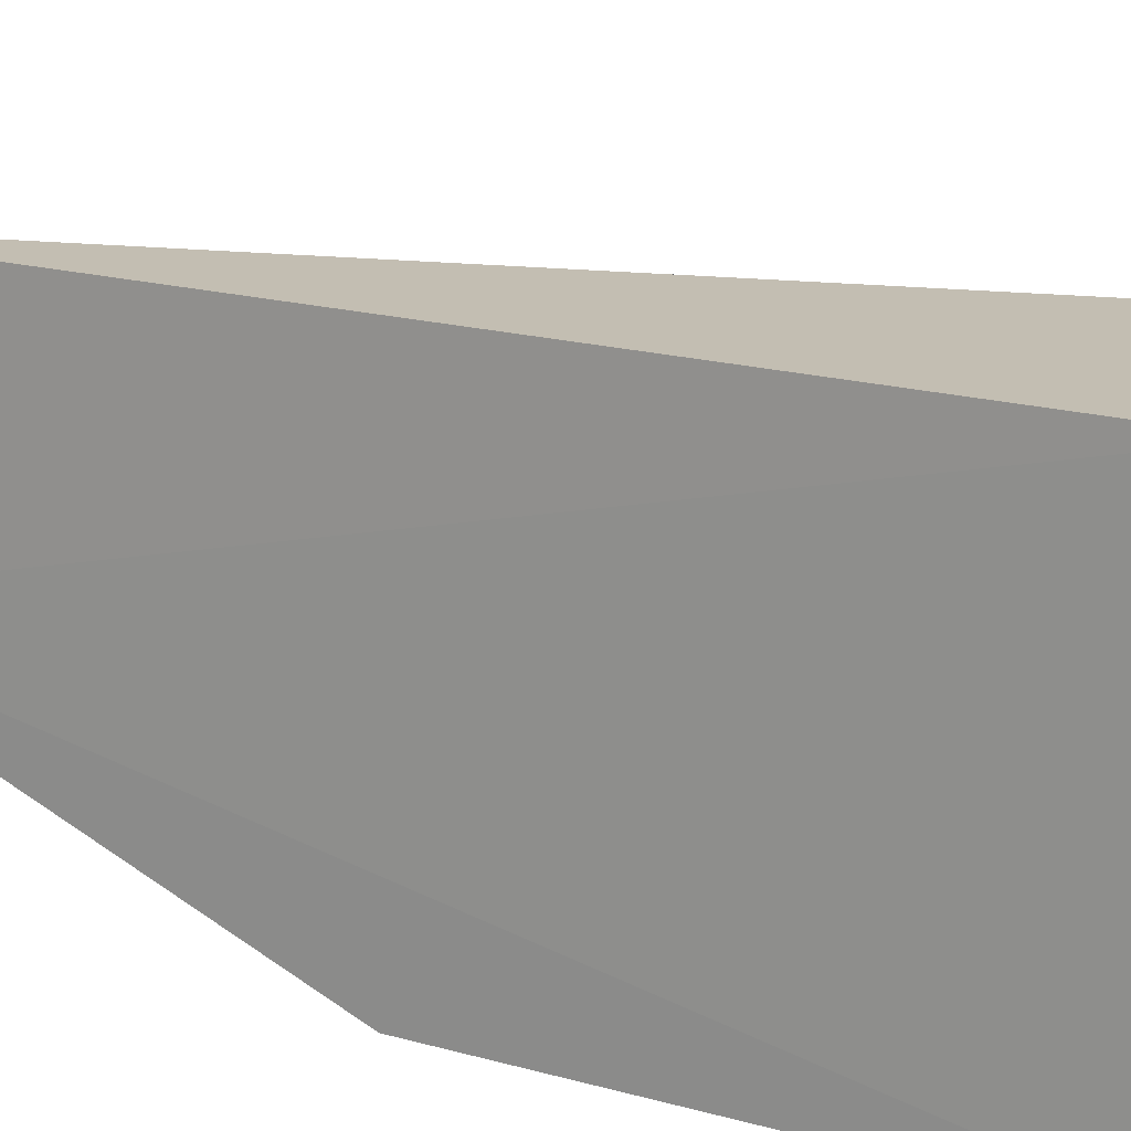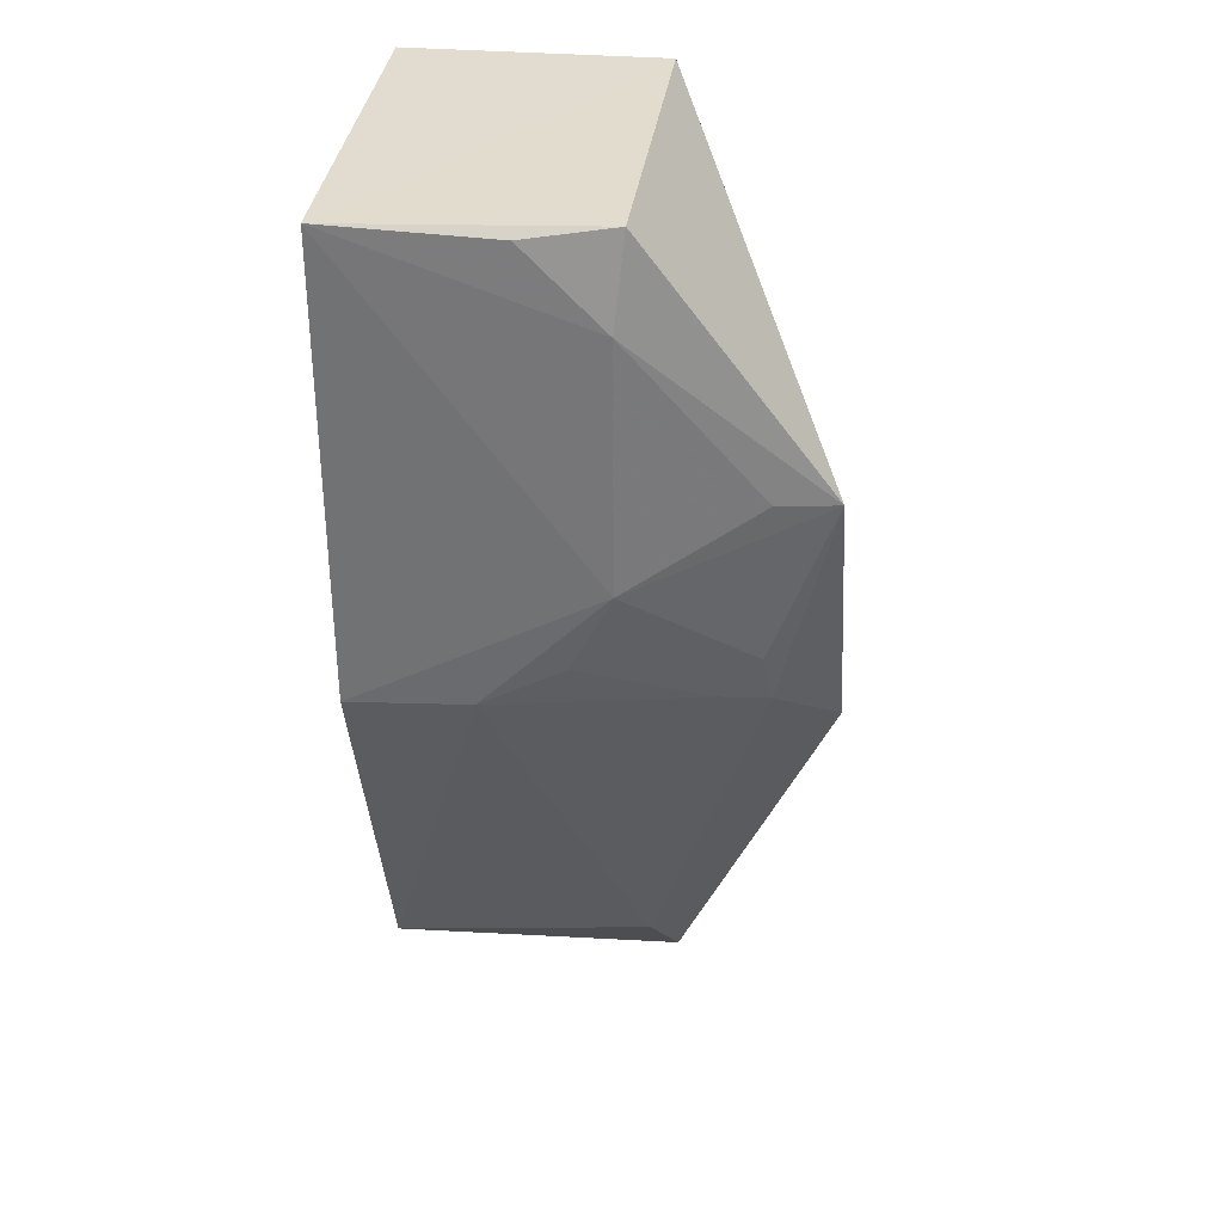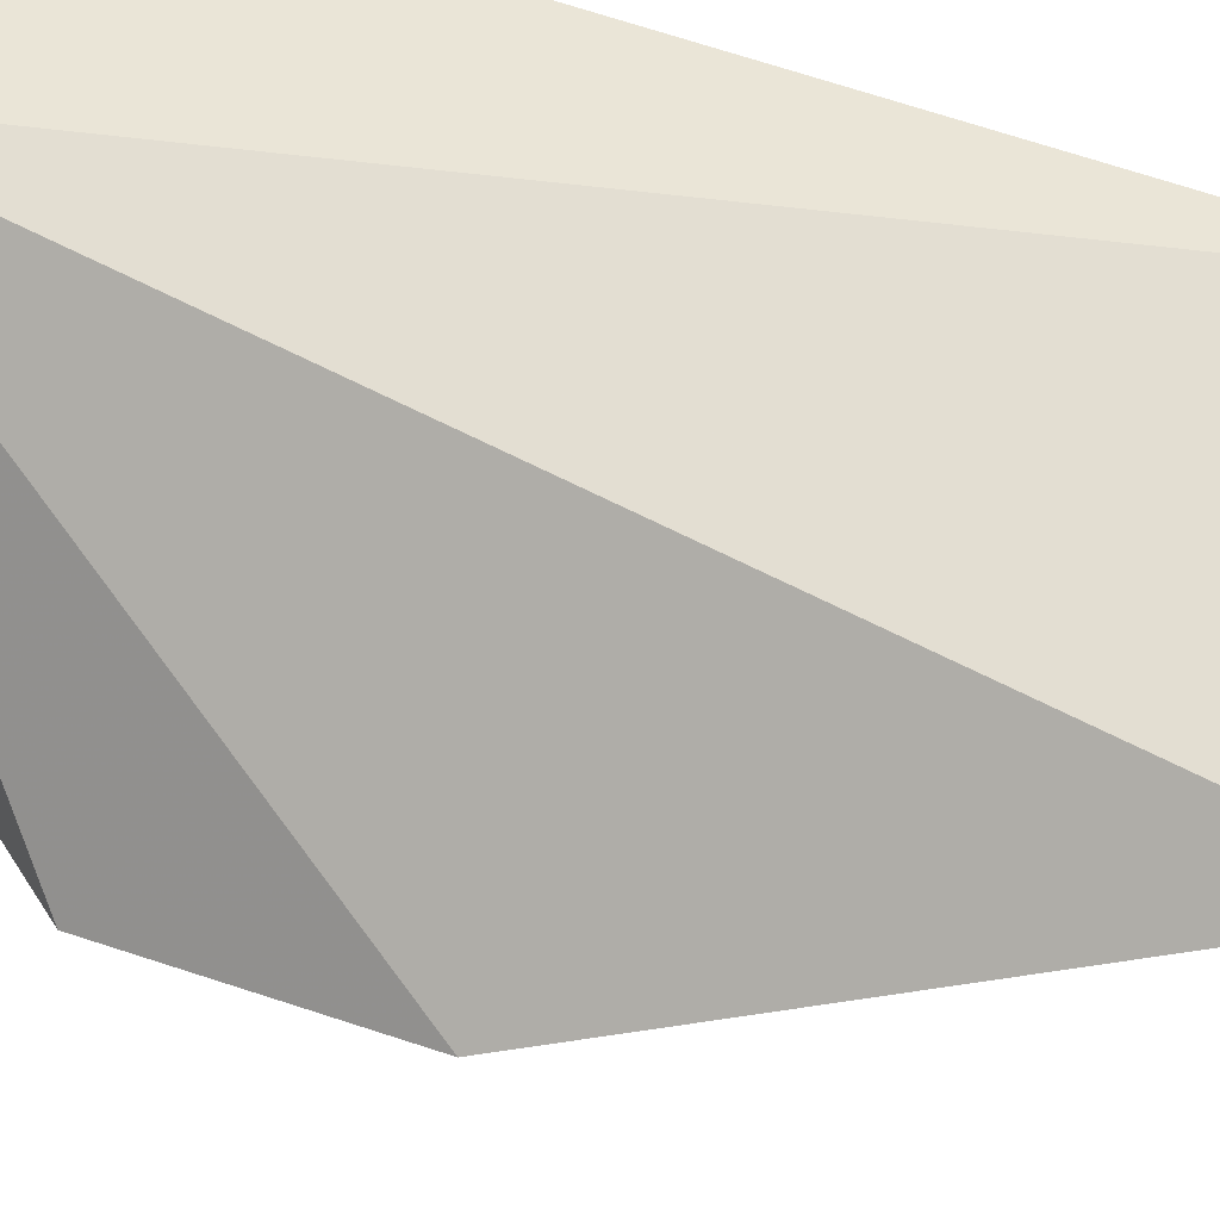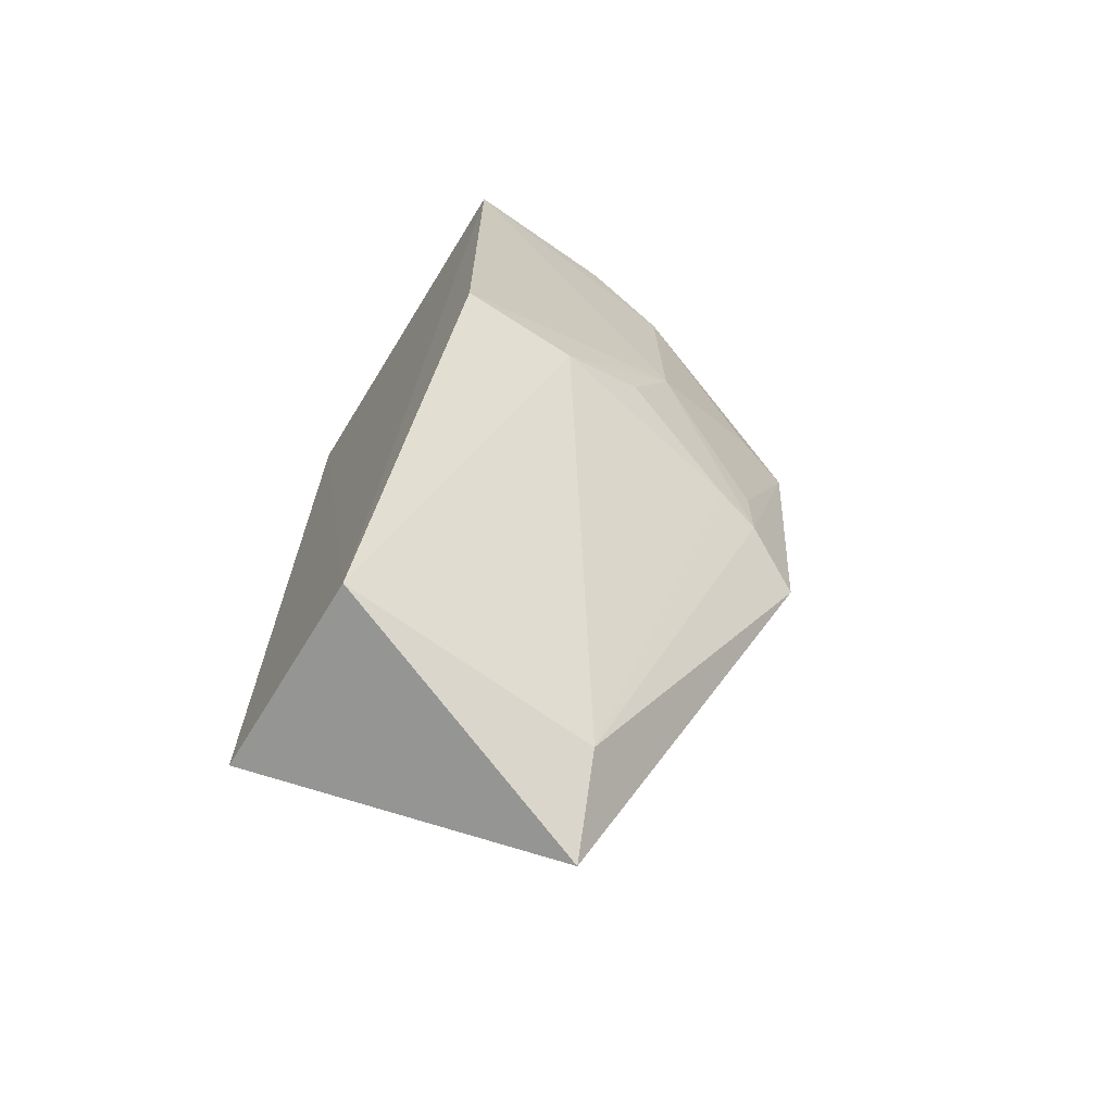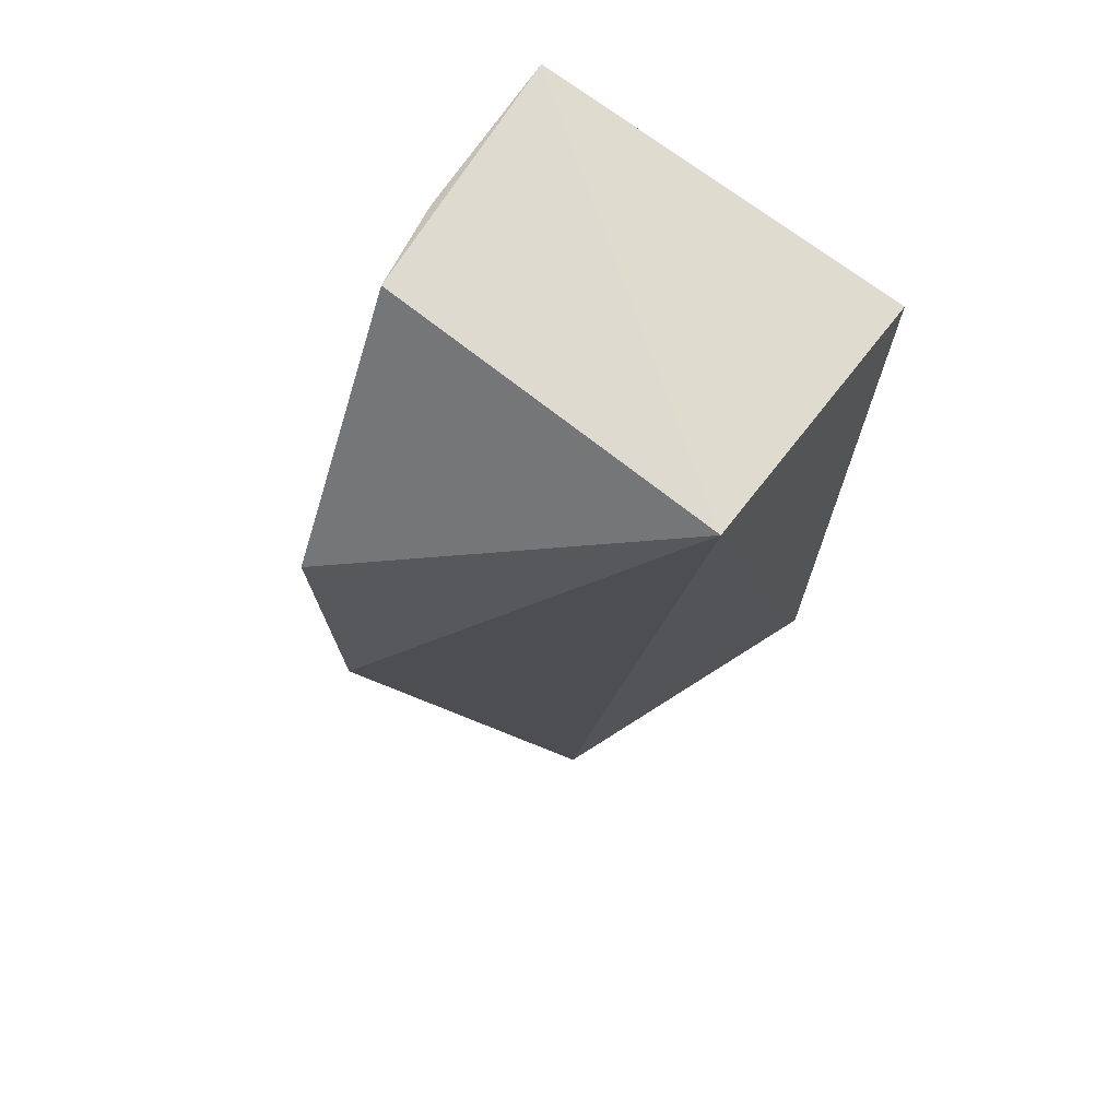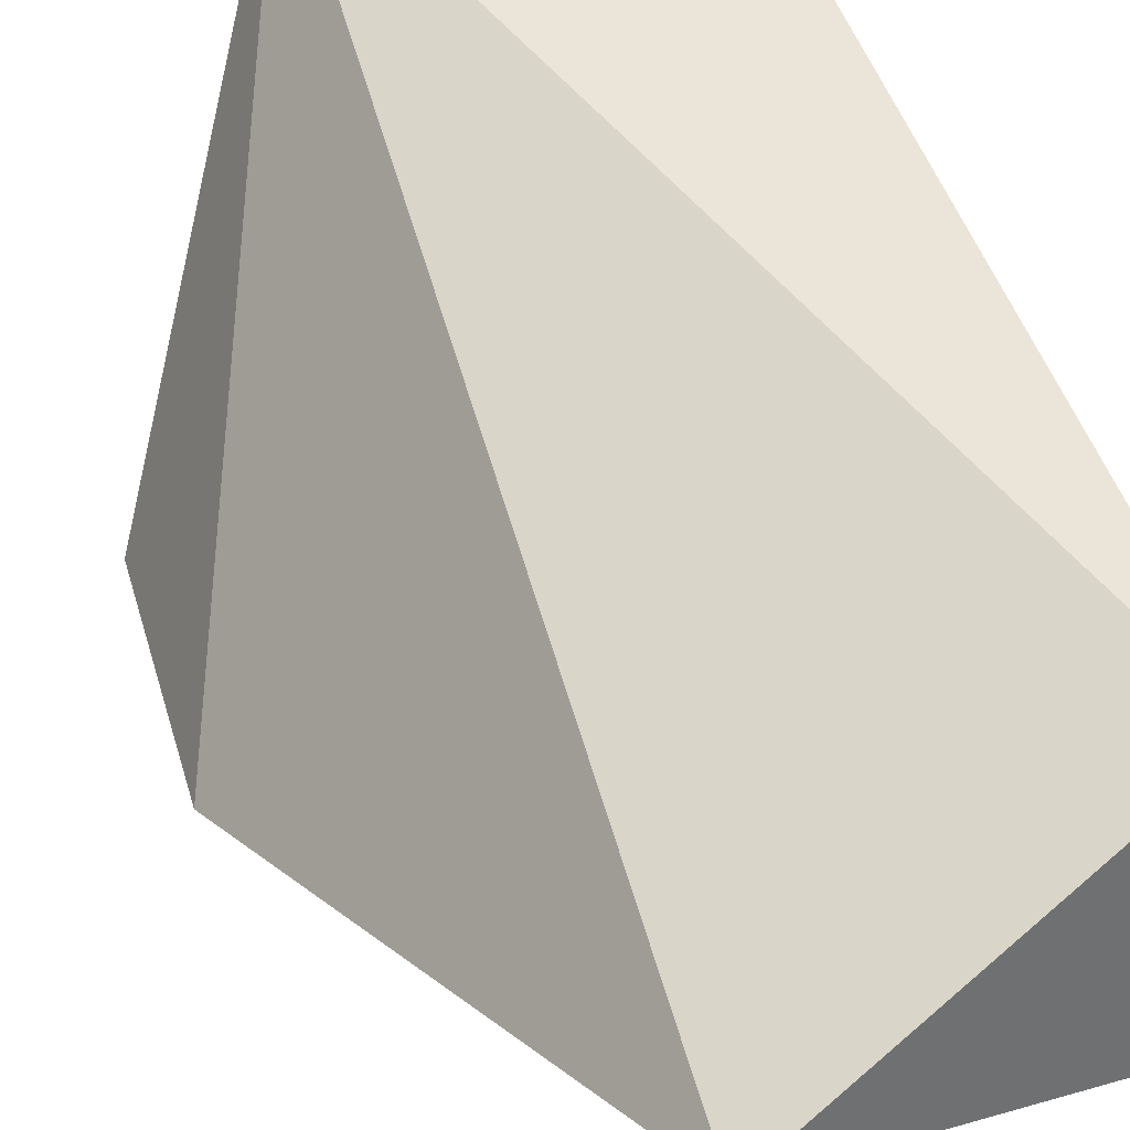
<metadata>
{"format":"obj","ext":"obj","renderer":"f3d","projection":"perspective","resolution":1024,"background":"white","views":[{"elev":17.5,"azim":119.6,"up":"+Z"},{"elev":33.6,"azim":-173.4,"up":"+Y"},{"elev":44.2,"azim":-63.7,"up":"+Z"},{"elev":-68.6,"azim":148.5,"up":"+Y"},{"elev":70.6,"azim":-52.0,"up":"+Y"},{"elev":44.9,"azim":-16.8,"up":"+Z"}]}
</metadata>
<code>
v -0.09198 -0.2547 -0.3985
v 0.009861 -0.2291 -0.4313
v 0.009088 -0.2212 -0.3561
v -0.08182 0.08182 -0.3561
v -0.07688 0.04888 -0.4892
v 0.008937 0.08029 -0.492
v -0.1256 -0.08394 -0.4711
v 0.009088 0.08182 -0.3561
v -0.07973 0.07973 -0.4827
v -0.08334 -0.2262 -0.423
v -0.1478 -0.09582 -0.46
v 0.008769 -0.08161 -0.4919
v -0.04888 0.07688 -0.4892
v -0.1443 -0.01077 -0.4728
v -0.03391 -0.08024 -0.4905
v -0.07731 -0.03698 -0.4908
v -0.1082 -0.0816 -0.4756
v -0.1233 -0.008694 -0.4792
v -0.1224 -0.0671 -0.4743
v -0.06313 -0.06538 -0.4893
f 1 2 3
f 1 3 4
f 8 3 2
f 8 2 6
f 8 6 4
f 8 4 3
f 9 4 6
f 10 2 1
f 11 1 4
f 11 10 1
f 11 7 10
f 12 6 2
f 13 9 6
f 13 6 5
f 13 5 9
f 14 11 4
f 14 4 9
f 14 9 5
f 14 7 11
f 15 12 2
f 15 2 10
f 16 5 6
f 16 6 12
f 16 12 15
f 17 15 10
f 17 10 7
f 18 16 14
f 18 14 5
f 18 5 16
f 19 16 7
f 19 7 14
f 19 14 16
f 20 16 15
f 20 15 17
f 20 17 7
f 20 7 16

</code>
